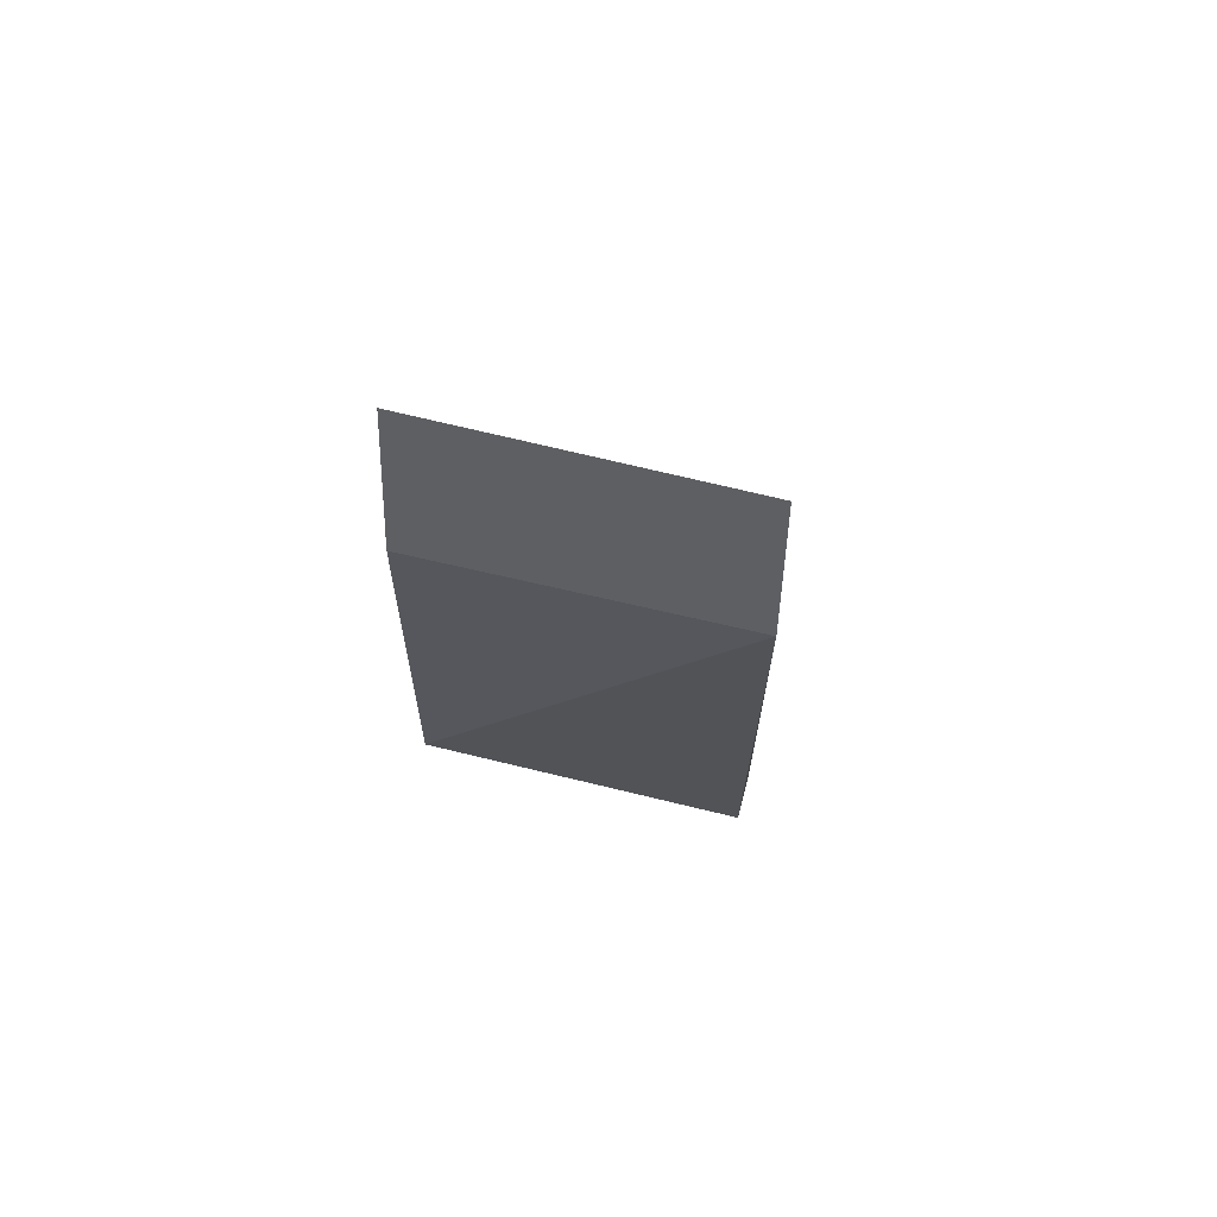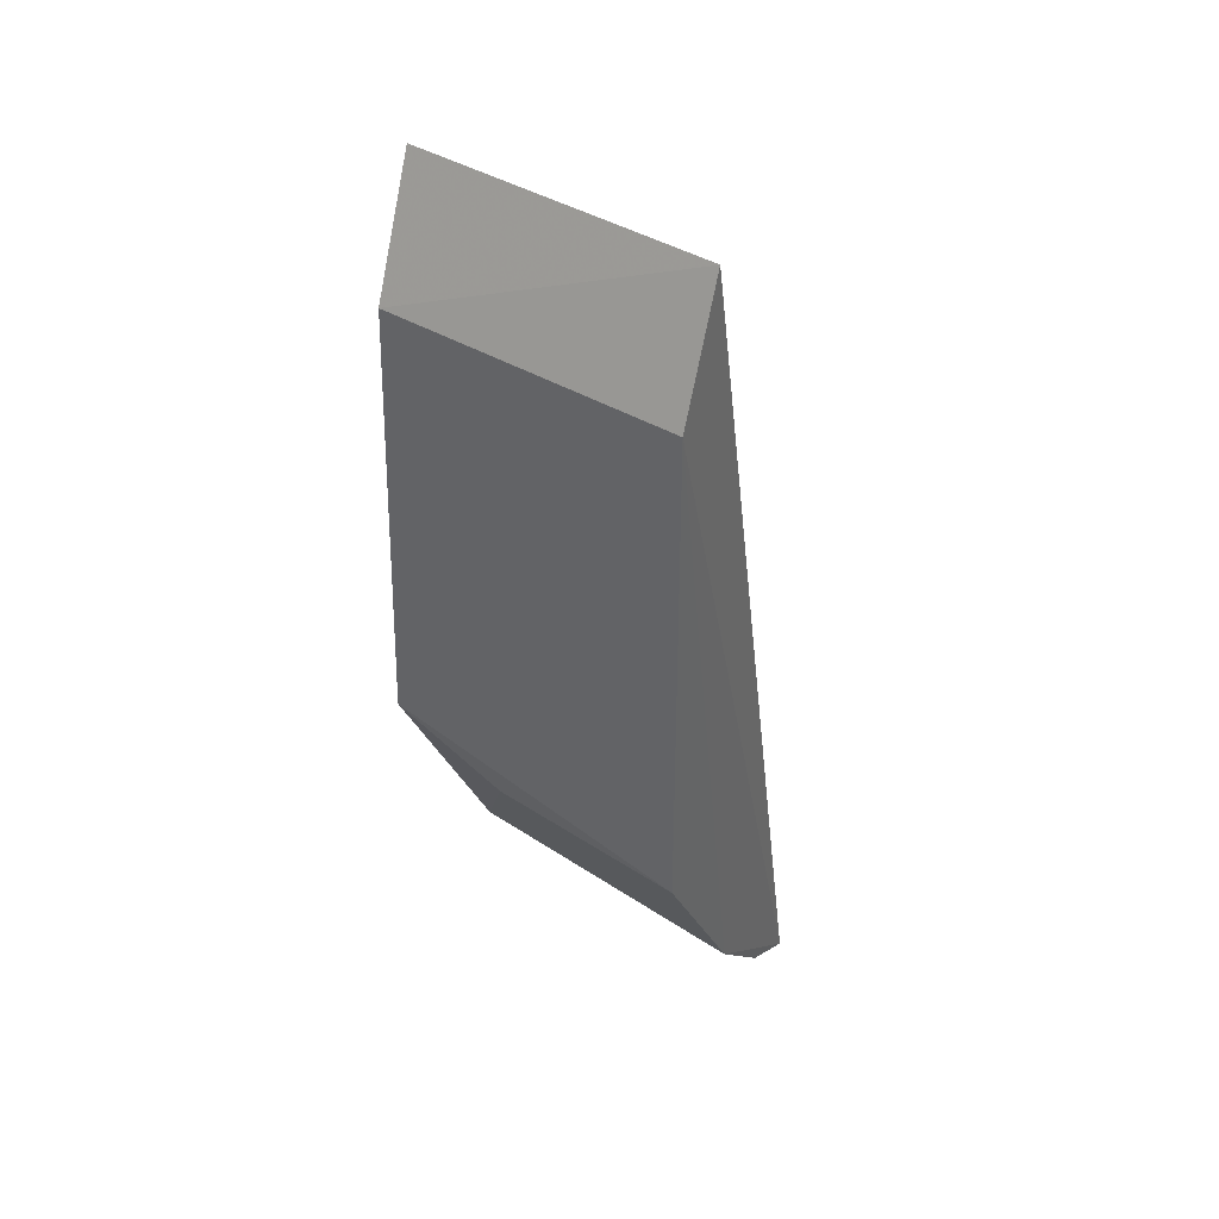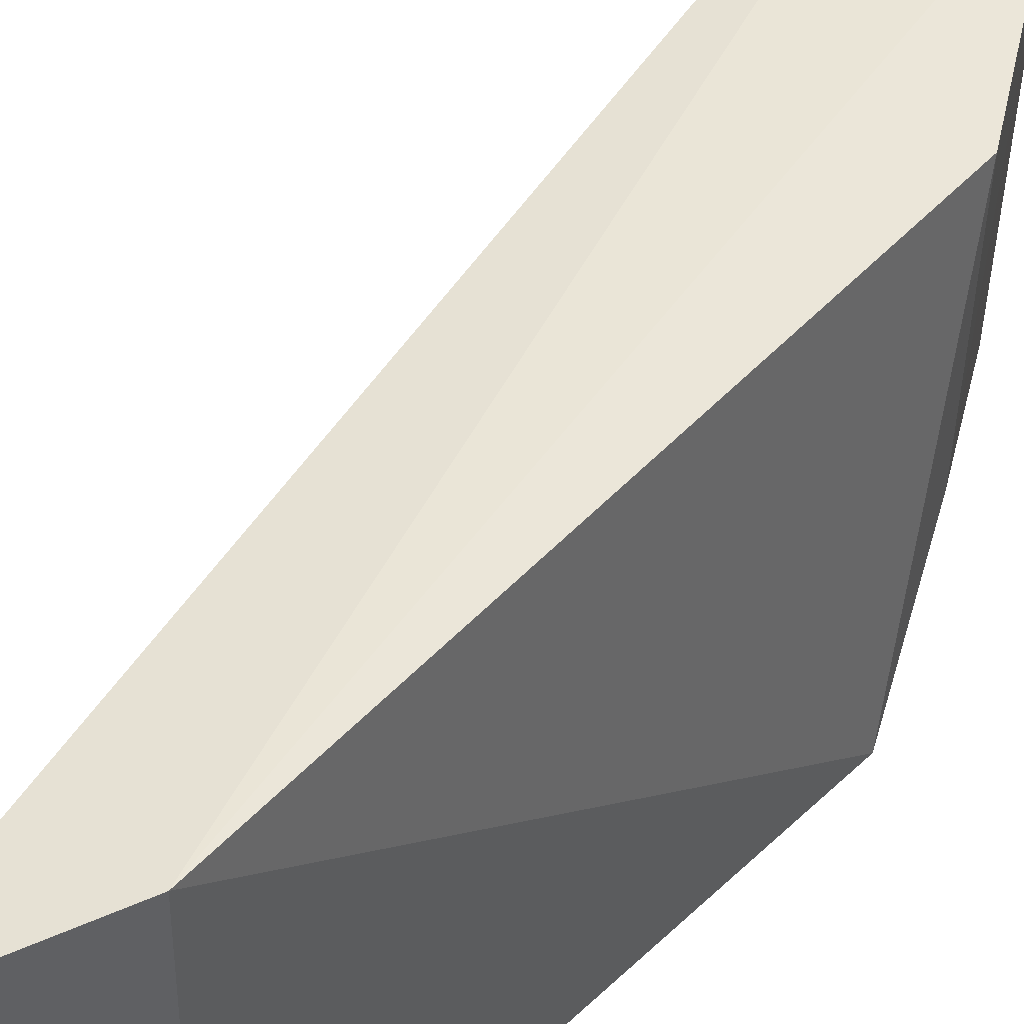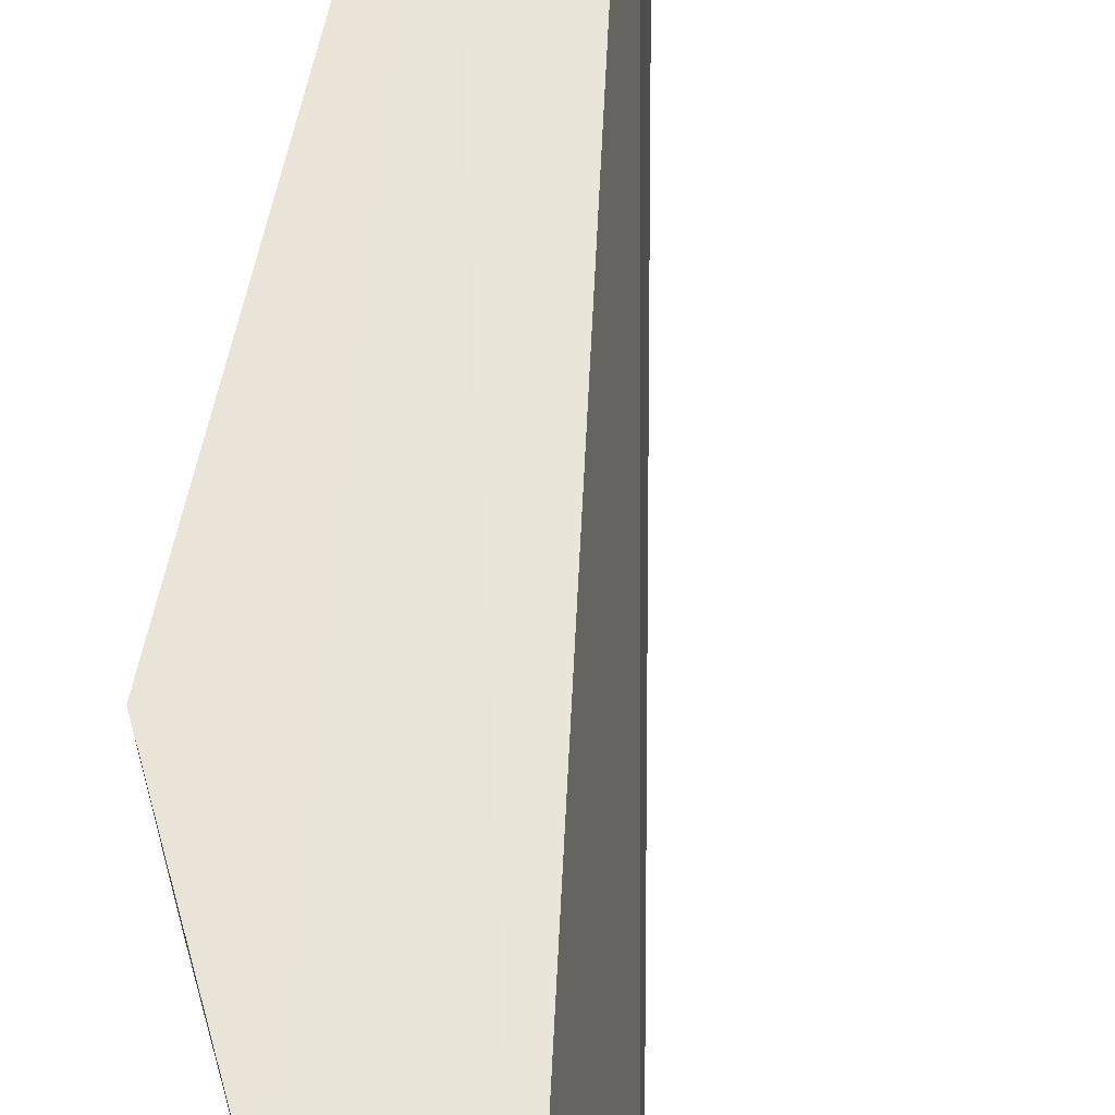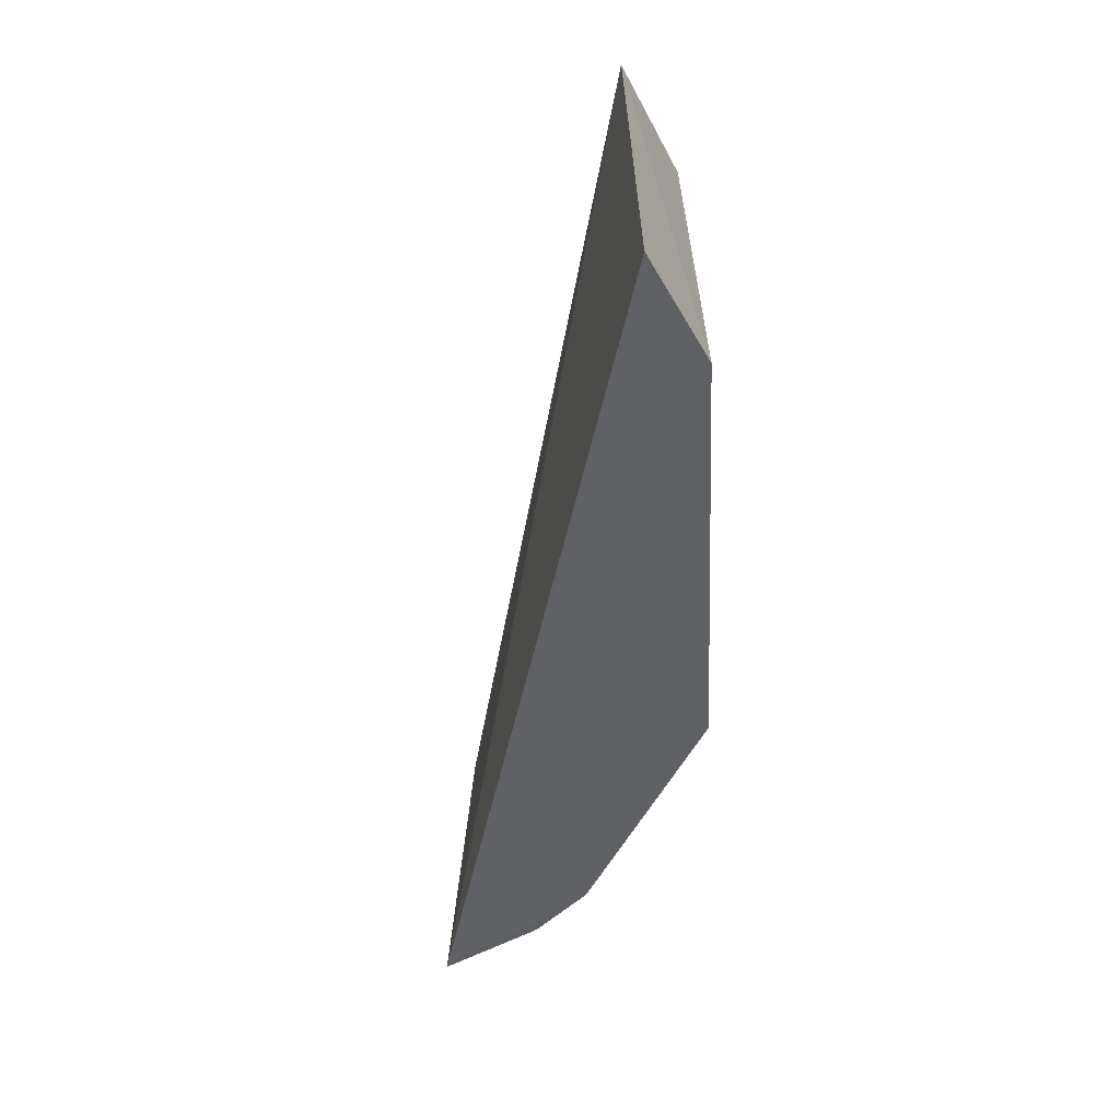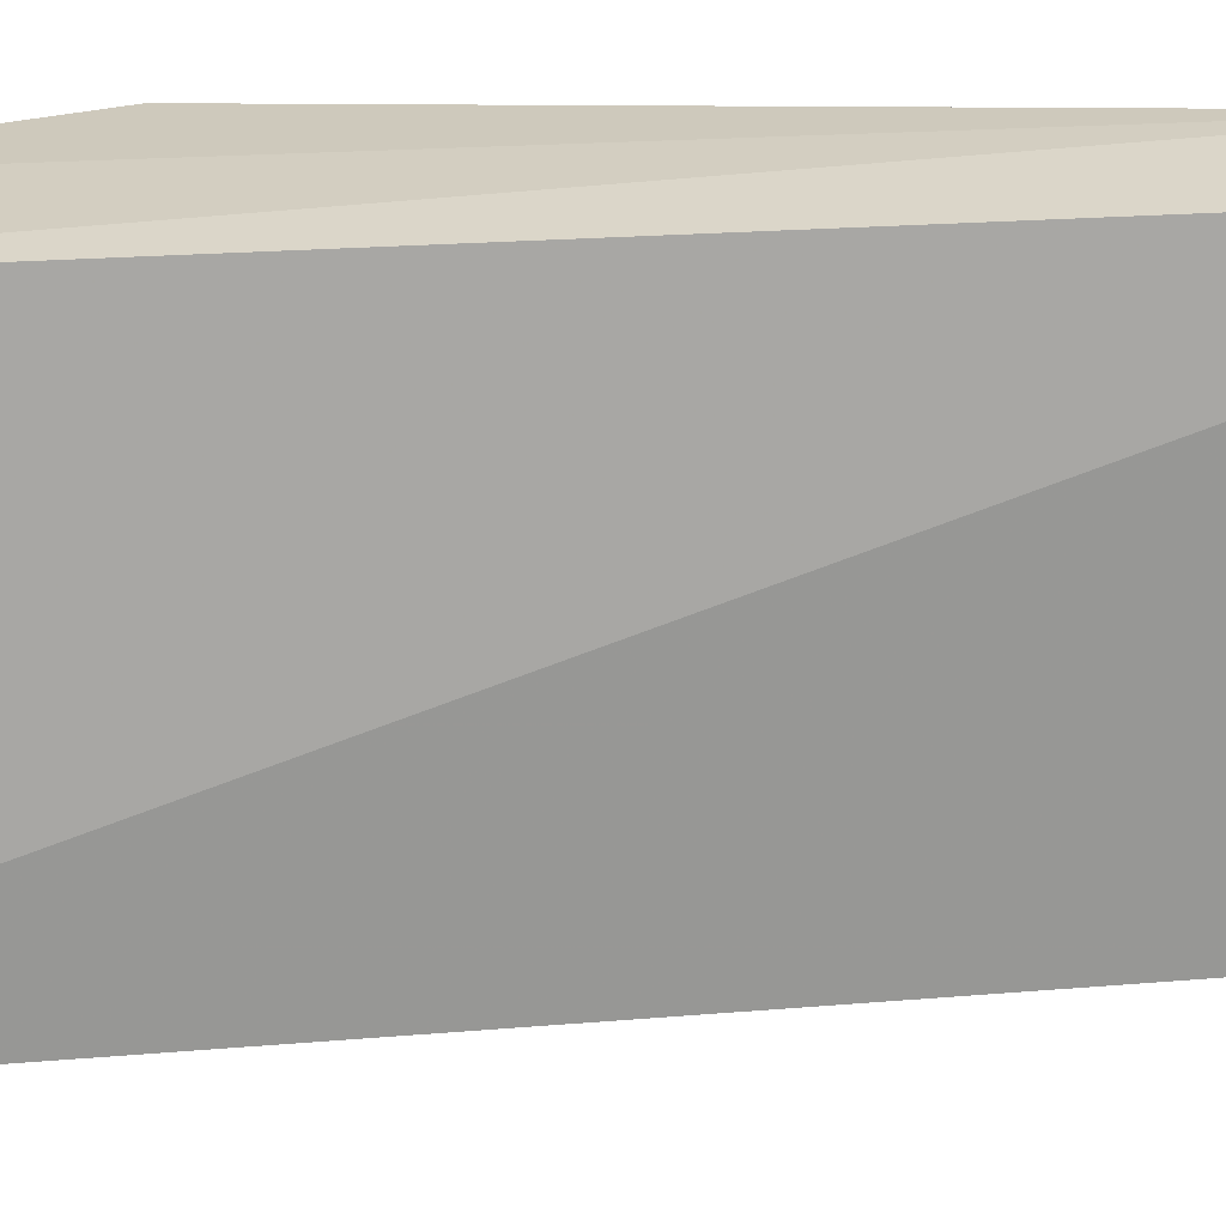
<metadata>
{"format":"obj","ext":"obj","renderer":"f3d","projection":"perspective","resolution":1024,"background":"white","views":[{"elev":69.1,"azim":102.3,"up":"+Z"},{"elev":42.1,"azim":125.4,"up":"+Z"},{"elev":45.4,"azim":39.5,"up":"+Y"},{"elev":60.6,"azim":-167.5,"up":"+Y"},{"elev":41.0,"azim":-4.3,"up":"+Z"},{"elev":24.1,"azim":-88.8,"up":"+Y"}]}
</metadata>
<code>
v 0.0348 -0.05396 0.06651
v 0.04675 -0.05255 -0.01625
v 0.04389 -0.05236 0.04879
v 0.03652 -0.008595 0.06749
v 0.006435 -0.05122 -0.07065
v 0.04506 -0.007271 0.04991
v 0.01294 -0.007036 -0.07062
v 0.04448 -0.007213 -0.02825
v 0.03026 -0.006811 -0.05555
v 0.02121 -0.05129 -0.0623
v 0.02917 -0.05166 -0.05374
v 0.02059 -0.007025 -0.06645
v 0.0438 -0.0372 -0.02721
f 1 2 3
f 1 3 4
f 5 2 1
f 5 1 4
f 6 3 2
f 6 4 3
f 7 5 4
f 7 4 6
f 8 6 2
f 9 7 6
f 9 6 8
f 11 2 5
f 11 5 10
f 12 10 5
f 12 5 7
f 12 7 9
f 12 11 10
f 12 9 11
f 13 11 9
f 13 9 8
f 13 8 2
f 13 2 11

</code>
